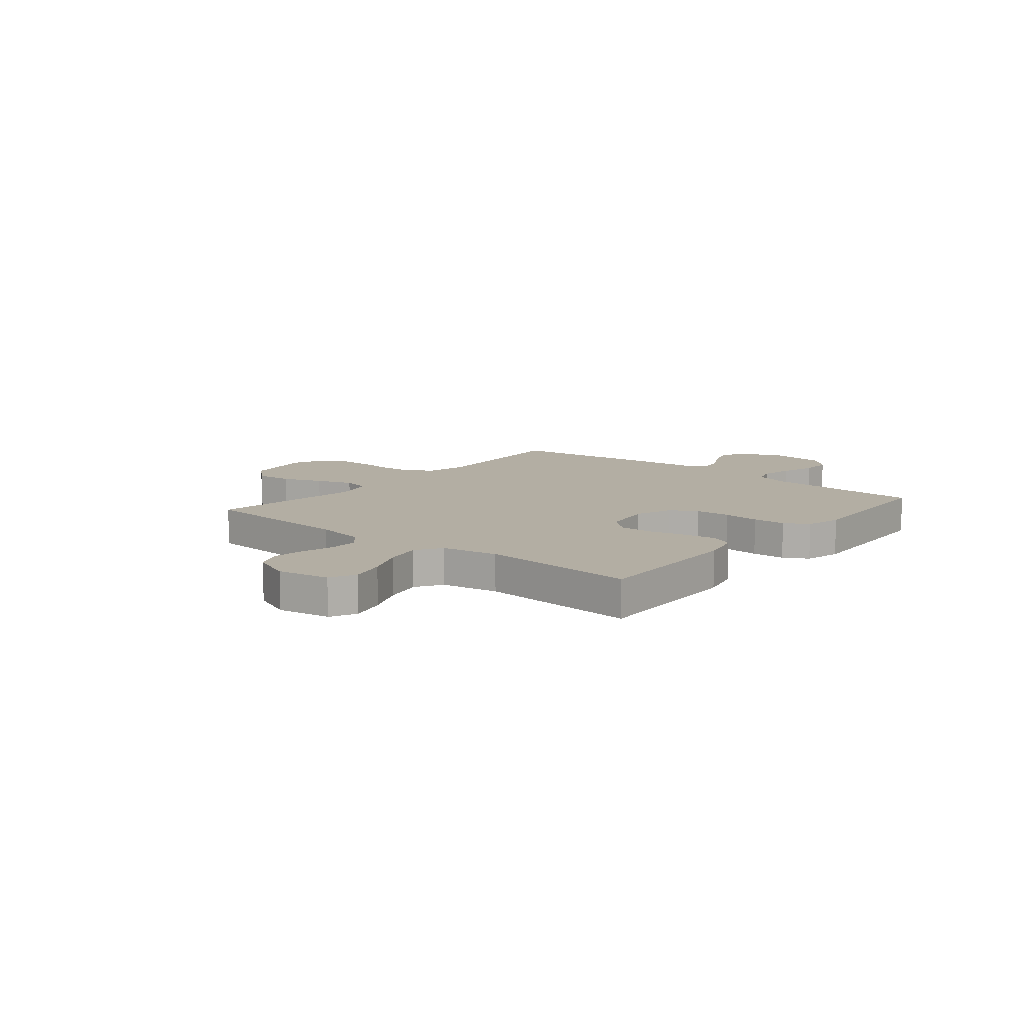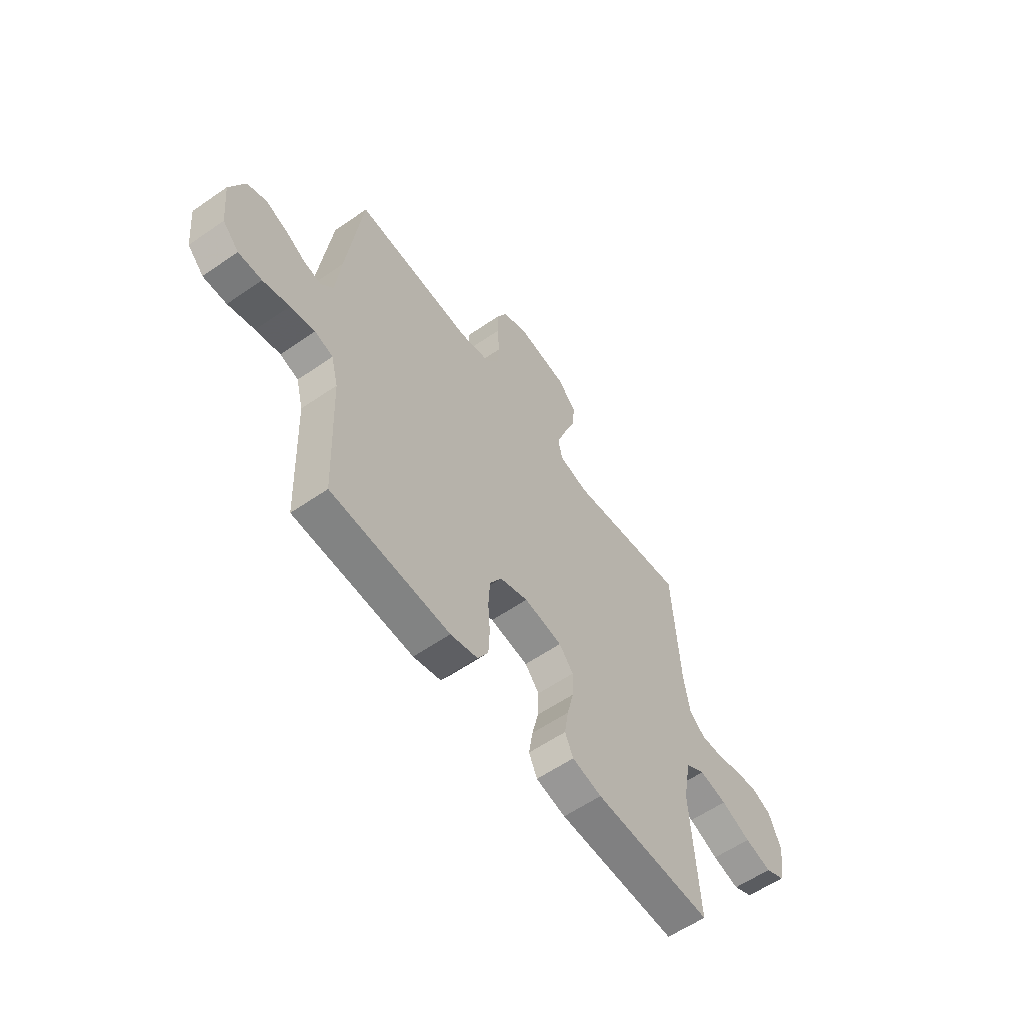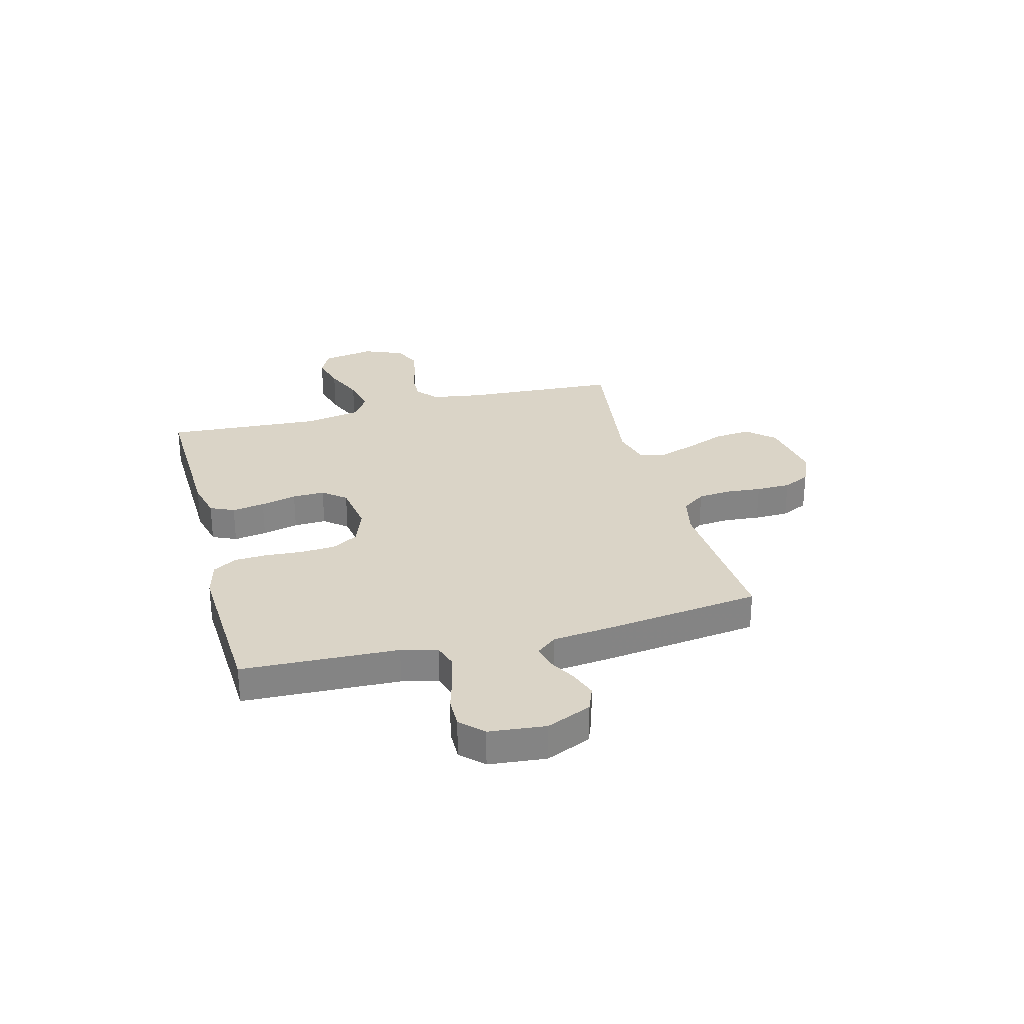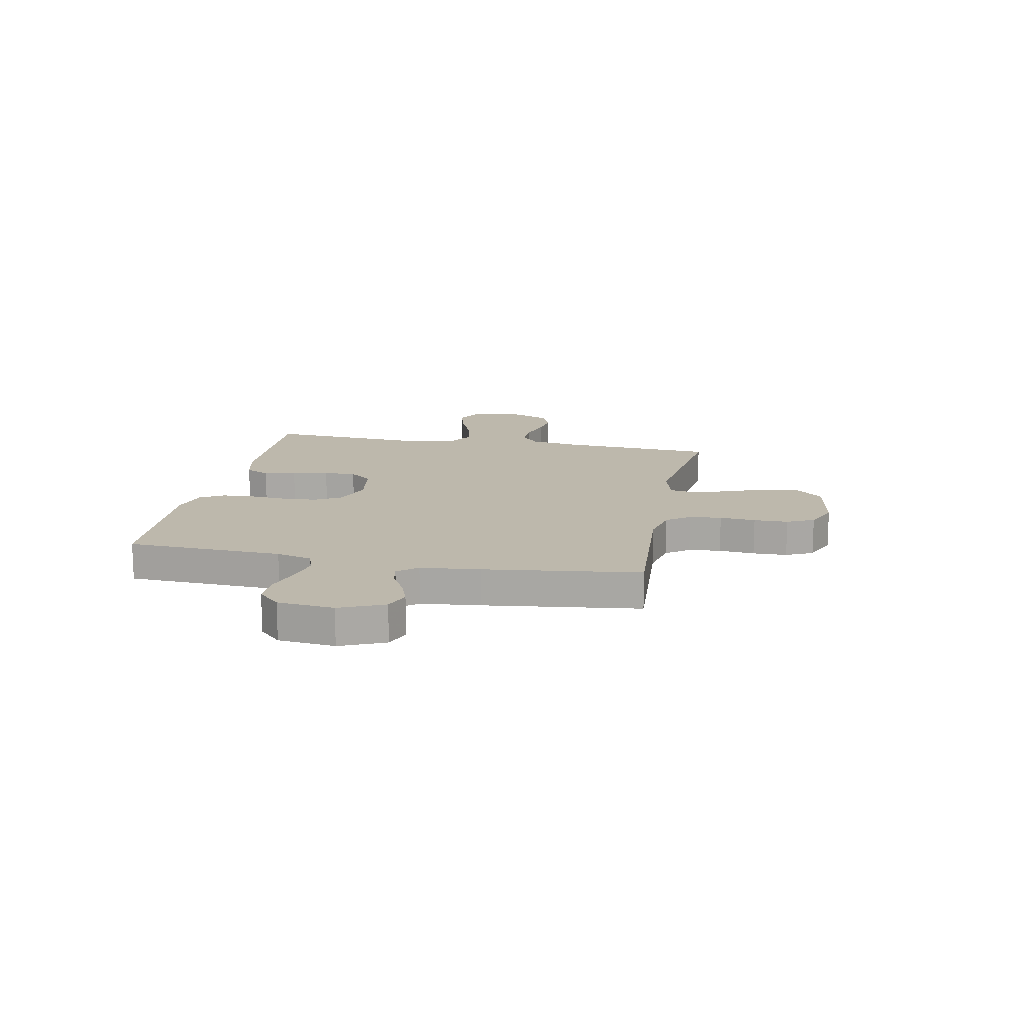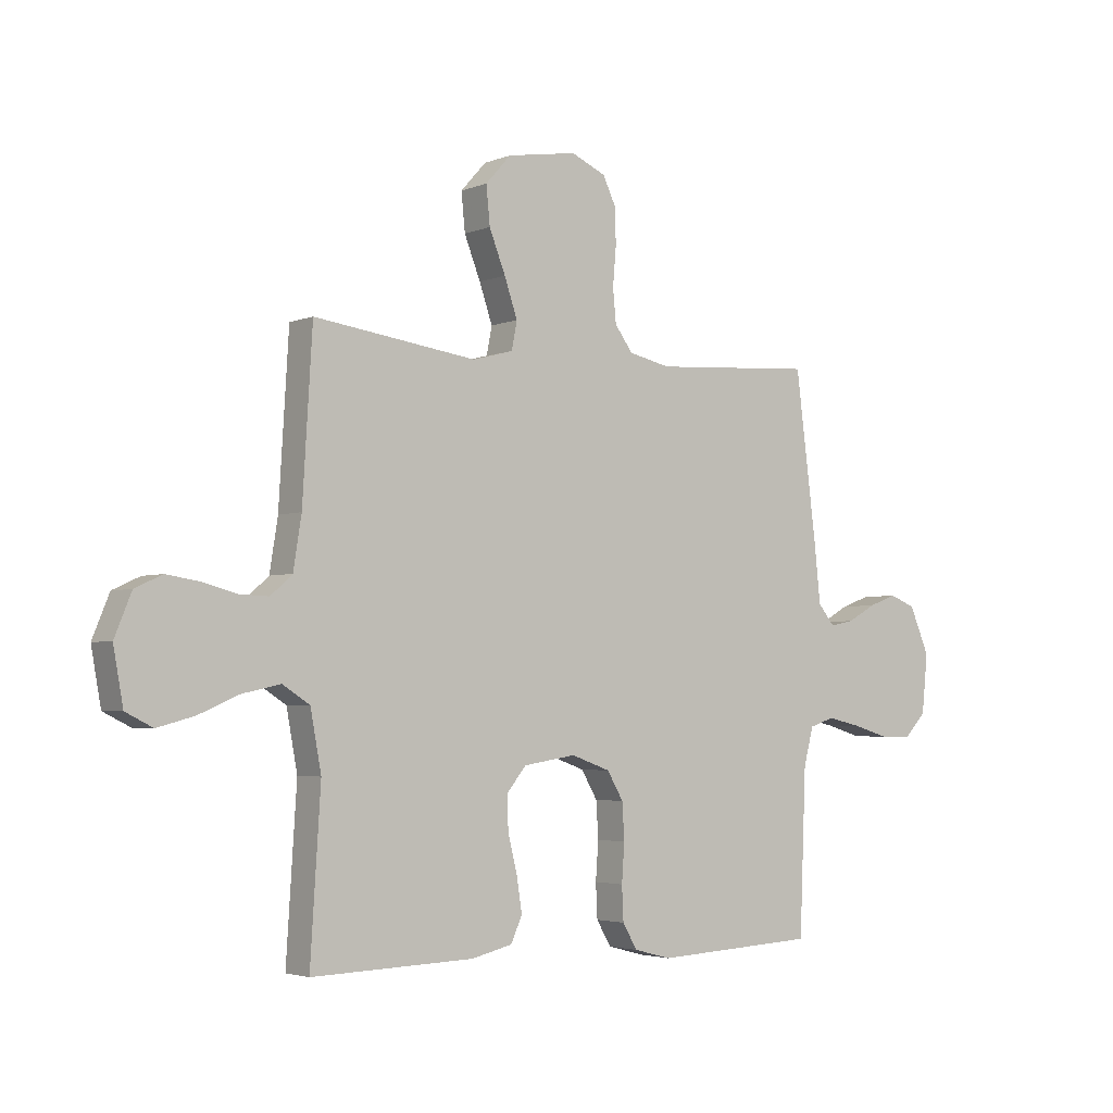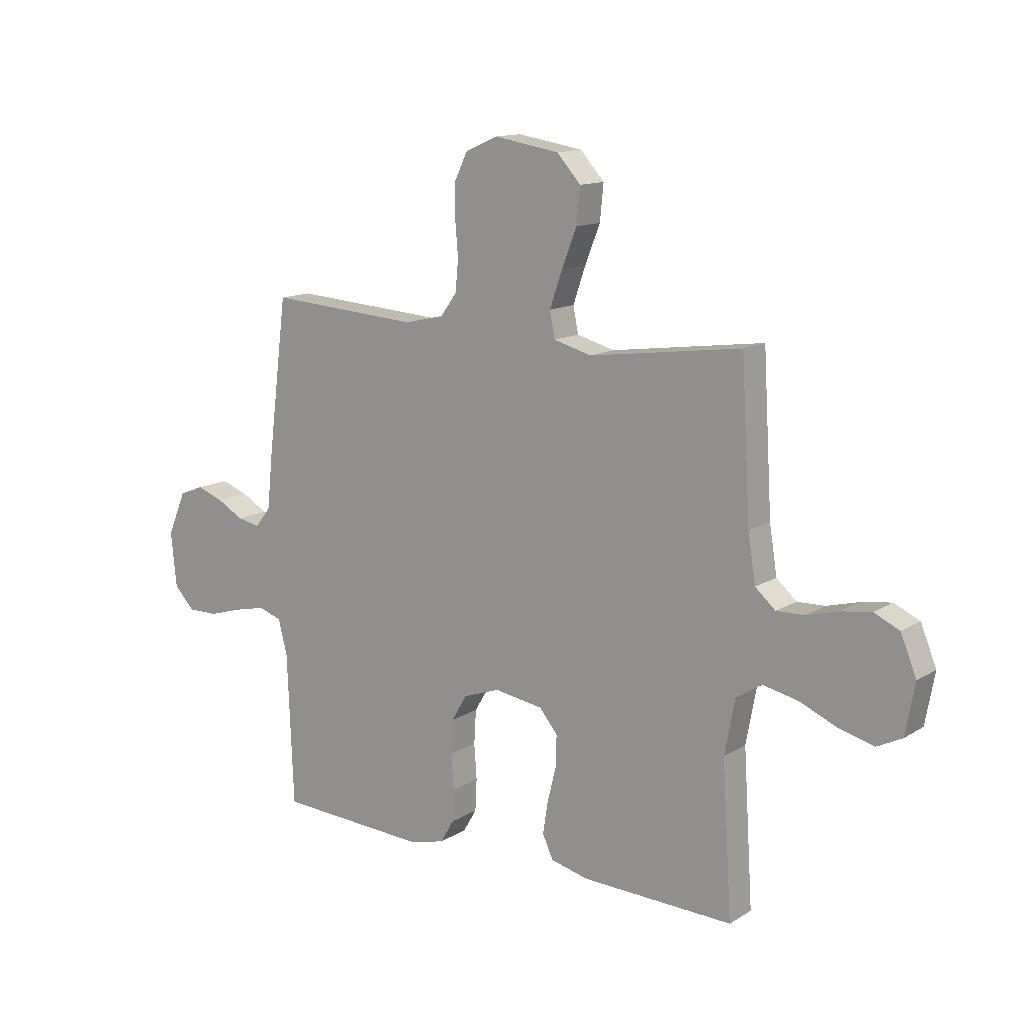
<metadata>
{"format":"obj","ext":"obj","renderer":"f3d","projection":"perspective","resolution":1024,"background":"white","views":[{"elev":10.9,"azim":129.6,"up":"+Y"},{"elev":-58.8,"azim":-54.5,"up":"+Z"},{"elev":28.9,"azim":-104.8,"up":"+Y"},{"elev":14.9,"azim":-78.9,"up":"+Y"},{"elev":-3.3,"azim":142.9,"up":"+Z"},{"elev":13.3,"azim":36.5,"up":"+Z"}]}
</metadata>
<code>
v 0.5 0.07 -0.5
v 0.2 0.07 -0.491
v 0.125 0.07 -0.473
v 0.104 0.07 -0.427
v 0.114 0.07 -0.364
v 0.131 0.07 -0.295
v 0.133 0.07 -0.233
v 0.097 0.07 -0.189
v 0 0.07 -0.174
v -0.072 0.07 -0.2
v -0.102 0.07 -0.251
v -0.106 0.07 -0.318
v -0.101 0.07 -0.388
v -0.104 0.07 -0.451
v -0.131 0.07 -0.497
v -0.2 0.07 -0.515
v -0.5 0.07 -0.5
v -0.512 0.07 -0.2
v -0.53 0.07 -0.131
v -0.576 0.07 -0.116
v -0.638 0.07 -0.13
v -0.705 0.07 -0.15
v -0.764 0.07 -0.151
v -0.805 0.07 -0.109
v -0.816 0.07 0
v -0.779 0.07 0.086
v -0.731 0.07 0.105
v -0.678 0.07 0.086
v -0.626 0.07 0.057
v -0.581 0.07 0.048
v -0.55 0.07 0.086
v -0.538 0.07 0.2
v -0.5 0.07 0.5
v -0.2 0.07 0.48
v -0.123 0.07 0.497
v -0.09 0.07 0.542
v -0.084 0.07 0.604
v -0.09 0.07 0.673
v -0.089 0.07 0.739
v -0.064 0.07 0.791
v 0 0.07 0.819
v 0.129 0.07 0.798
v 0.176 0.07 0.746
v 0.169 0.07 0.676
v 0.139 0.07 0.6
v 0.115 0.07 0.53
v 0.125 0.07 0.479
v 0.2 0.07 0.459
v 0.5 0.07 0.5
v 0.518 0.07 0.2
v 0.533 0.07 0.106
v 0.573 0.07 0.071
v 0.628 0.07 0.073
v 0.691 0.07 0.09
v 0.751 0.07 0.099
v 0.801 0.07 0.076
v 0.832 0.07 0
v 0.814 0.07 -0.1
v 0.764 0.07 -0.125
v 0.696 0.07 -0.107
v 0.621 0.07 -0.075
v 0.551 0.07 -0.06
v 0.501 0.07 -0.092
v 0.481 0.07 -0.2
v 0.5 0 -0.5
v 0.2 0 -0.491
v 0.125 0 -0.473
v 0.104 0 -0.427
v 0.114 0 -0.364
v 0.131 0 -0.295
v 0.133 0 -0.233
v 0.097 0 -0.189
v 0 0 -0.174
v -0.072 0 -0.2
v -0.102 0 -0.251
v -0.106 0 -0.318
v -0.101 0 -0.388
v -0.104 0 -0.451
v -0.131 0 -0.497
v -0.2 0 -0.515
v -0.5 0 -0.5
v -0.512 0 -0.2
v -0.53 0 -0.131
v -0.576 0 -0.116
v -0.638 0 -0.13
v -0.705 0 -0.15
v -0.764 0 -0.151
v -0.805 0 -0.109
v -0.816 0 0
v -0.779 0 0.086
v -0.731 0 0.105
v -0.678 0 0.086
v -0.626 0 0.057
v -0.581 0 0.048
v -0.55 0 0.086
v -0.538 0 0.2
v -0.5 0 0.5
v -0.2 0 0.48
v -0.123 0 0.497
v -0.09 0 0.542
v -0.084 0 0.604
v -0.09 0 0.673
v -0.089 0 0.739
v -0.064 0 0.791
v 0 0 0.819
v 0.129 0 0.798
v 0.176 0 0.746
v 0.169 0 0.676
v 0.139 0 0.6
v 0.115 0 0.53
v 0.125 0 0.479
v 0.2 0 0.459
v 0.5 0 0.5
v 0.518 0 0.2
v 0.533 0 0.106
v 0.573 0 0.071
v 0.628 0 0.073
v 0.691 0 0.09
v 0.751 0 0.099
v 0.801 0 0.076
v 0.832 0 0
v 0.814 0 -0.1
v 0.764 0 -0.125
v 0.696 0 -0.107
v 0.621 0 -0.075
v 0.551 0 -0.06
v 0.501 0 -0.092
v 0.481 0 -0.2
f 58 59 60 61
f 58 61 62
f 57 58 62
f 56 57 62
f 53 54 55 56
f 52 53 56 62
f 51 52 62 63
f 48 49 50
f 47 48 50 51
f 42 43 44 45
f 42 45 46
f 41 42 46
f 40 41 46 47
f 37 38 39 40
f 36 37 40 47
f 31 32 33 34
f 30 31 34 35
f 26 27 28 29
f 26 29 30
f 25 26 30
f 24 25 30
f 21 22 23 24
f 20 21 24 30
f 19 20 30 35
f 15 16 17 18
f 12 13 14 15
f 11 12 15 18
f 10 11 18 19
f 3 4 5 6
f 1 2 3 6
f 64 1 6 7
f 63 64 7 8
f 51 63 8 9
f 35 36 47 51
f 19 35 51
f 9 10 19 51
f 125 124 123 122
f 126 125 122
f 126 122 121
f 126 121 120
f 120 119 118 117
f 126 120 117 116
f 127 126 116 115
f 114 113 112
f 115 114 112 111
f 109 108 107 106
f 110 109 106
f 110 106 105
f 111 110 105 104
f 104 103 102 101
f 111 104 101 100
f 98 97 96 95
f 99 98 95 94
f 93 92 91 90
f 94 93 90
f 94 90 89
f 94 89 88
f 88 87 86 85
f 94 88 85 84
f 99 94 84 83
f 82 81 80 79
f 79 78 77 76
f 82 79 76 75
f 83 82 75 74
f 70 69 68 67
f 70 67 66 65
f 71 70 65 128
f 72 71 128 127
f 73 72 127 115
f 115 111 100 99
f 115 99 83
f 115 83 74 73
f 1 65 66 2
f 2 66 67 3
f 3 67 68 4
f 4 68 69 5
f 5 69 70 6
f 6 70 71 7
f 7 71 72 8
f 8 72 73 9
f 9 73 74 10
f 10 74 75 11
f 11 75 76 12
f 12 76 77 13
f 13 77 78 14
f 14 78 79 15
f 15 79 80 16
f 16 80 81 17
f 17 81 82 18
f 18 82 83 19
f 19 83 84 20
f 20 84 85 21
f 21 85 86 22
f 22 86 87 23
f 23 87 88 24
f 24 88 89 25
f 25 89 90 26
f 26 90 91 27
f 27 91 92 28
f 28 92 93 29
f 29 93 94 30
f 30 94 95 31
f 31 95 96 32
f 32 96 97 33
f 33 97 98 34
f 34 98 99 35
f 35 99 100 36
f 36 100 101 37
f 37 101 102 38
f 38 102 103 39
f 39 103 104 40
f 40 104 105 41
f 41 105 106 42
f 42 106 107 43
f 43 107 108 44
f 44 108 109 45
f 45 109 110 46
f 46 110 111 47
f 47 111 112 48
f 48 112 113 49
f 49 113 114 50
f 50 114 115 51
f 51 115 116 52
f 52 116 117 53
f 53 117 118 54
f 54 118 119 55
f 55 119 120 56
f 56 120 121 57
f 57 121 122 58
f 58 122 123 59
f 59 123 124 60
f 60 124 125 61
f 61 125 126 62
f 62 126 127 63
f 63 127 128 64
f 64 128 65 1

</code>
